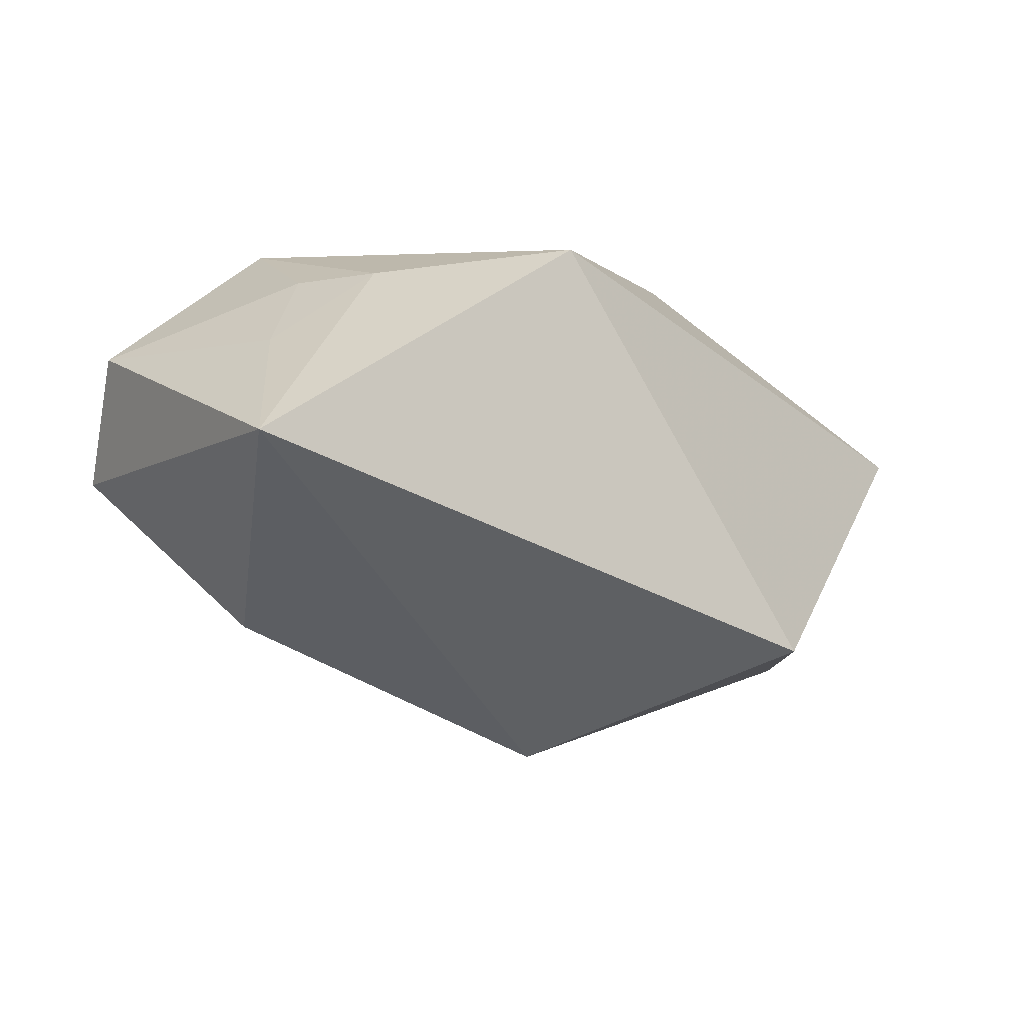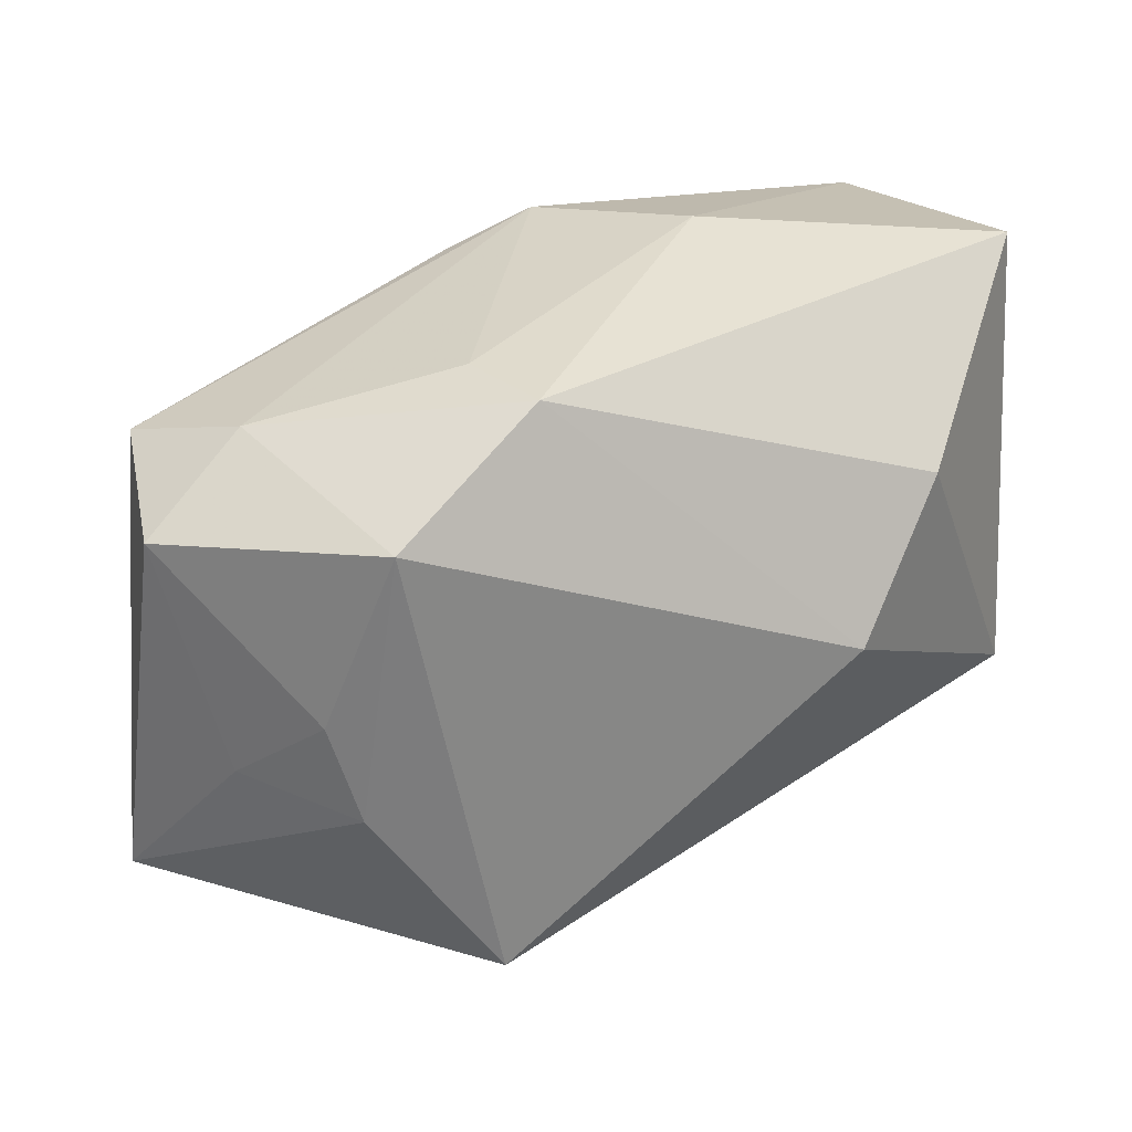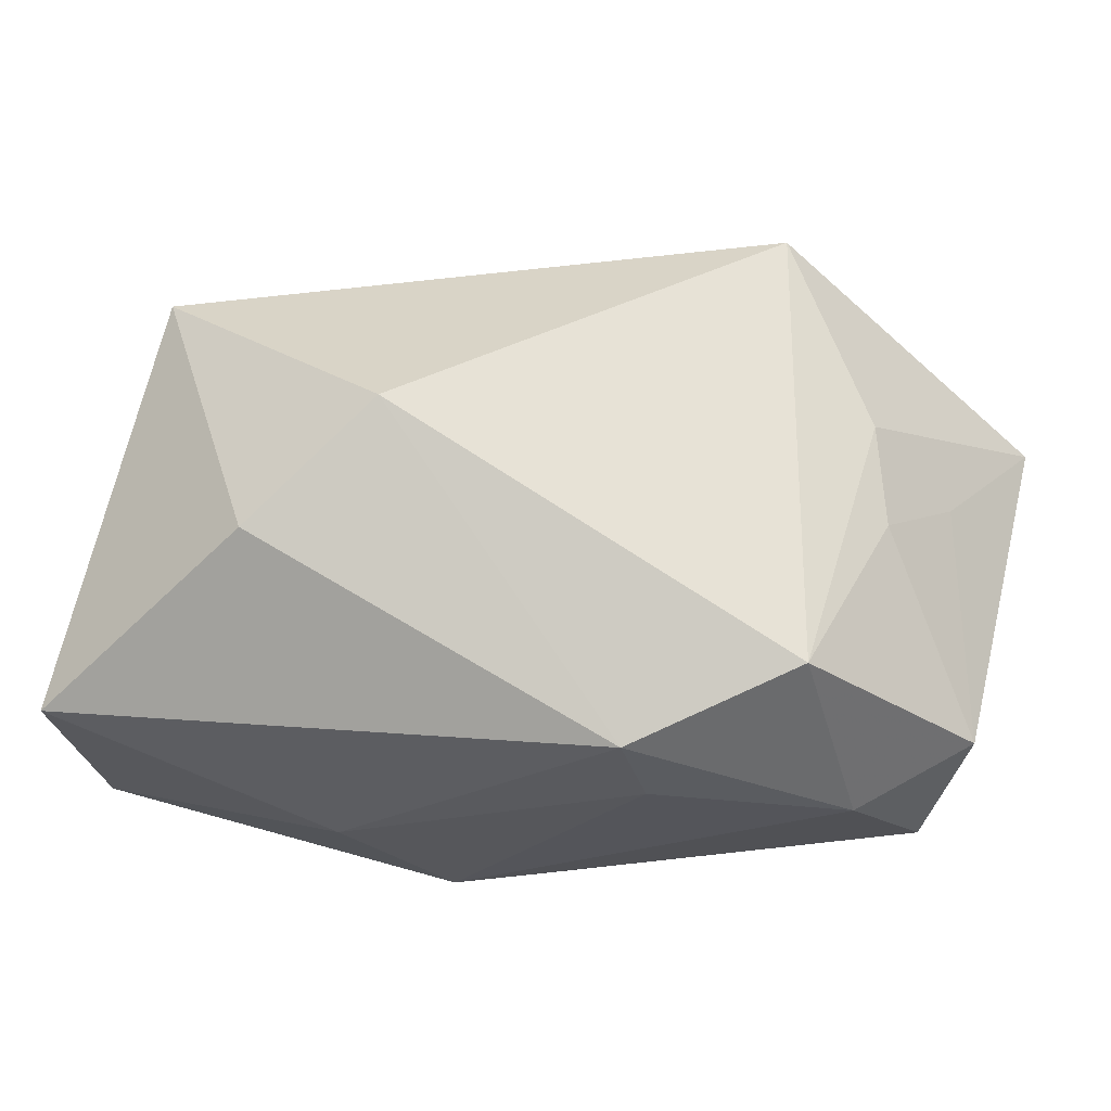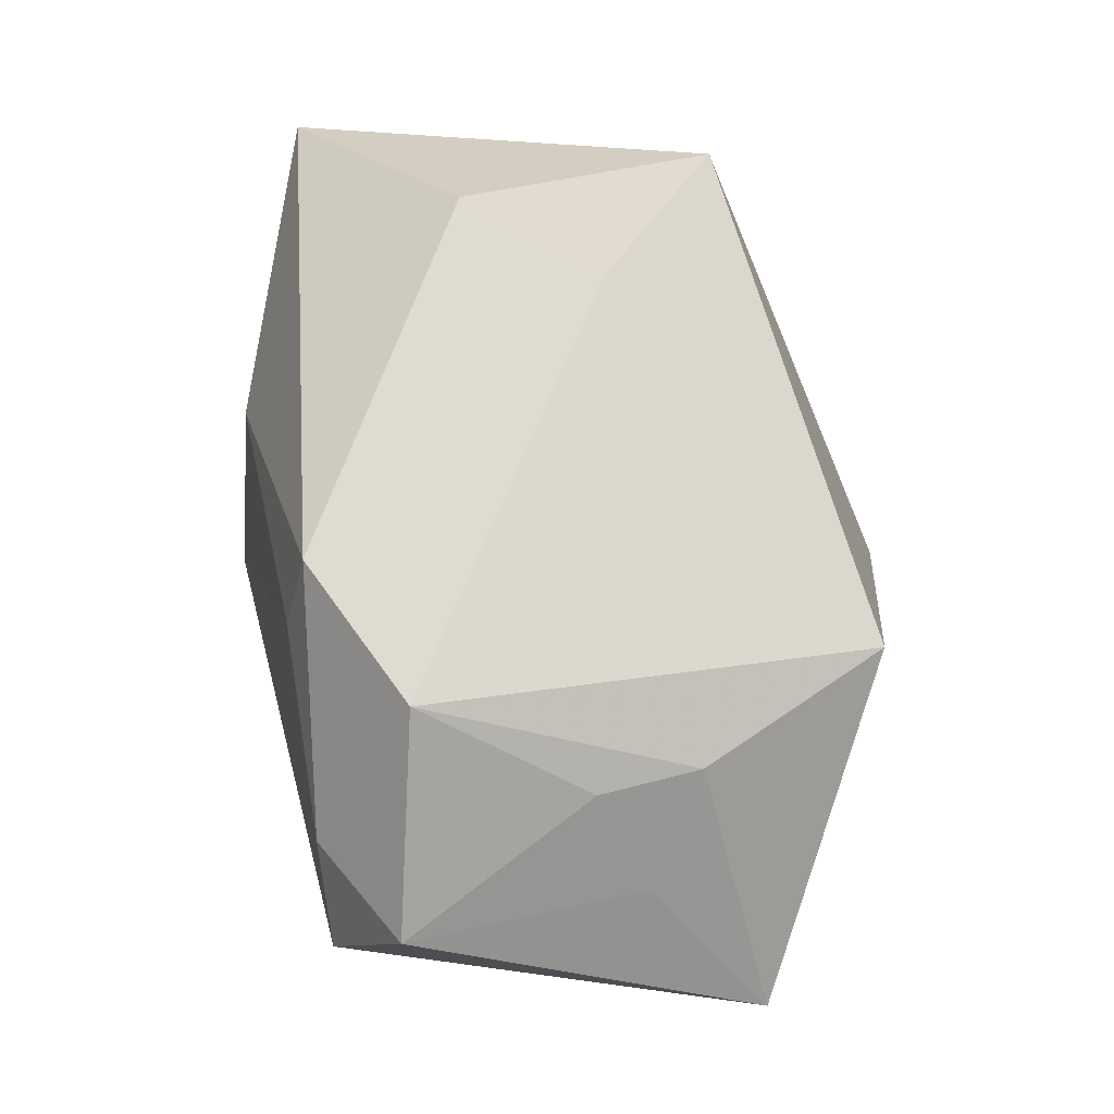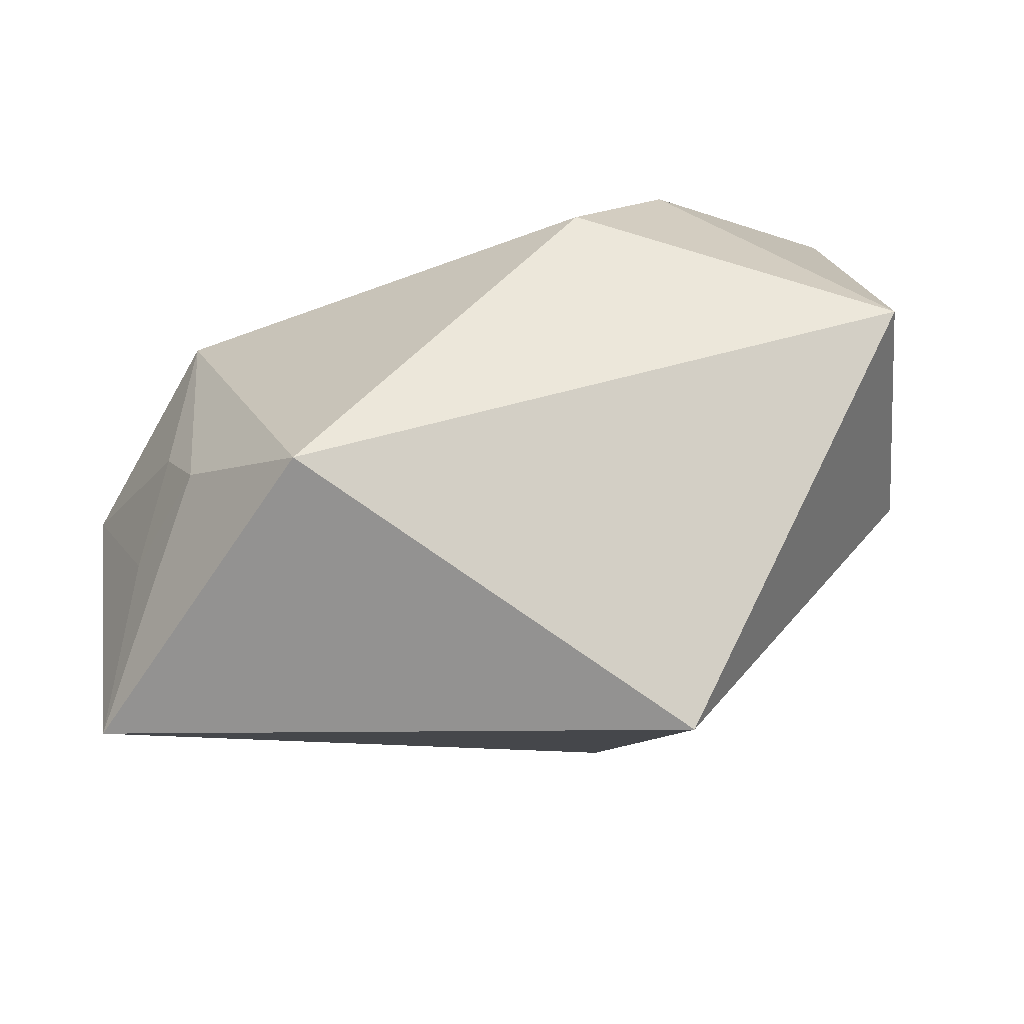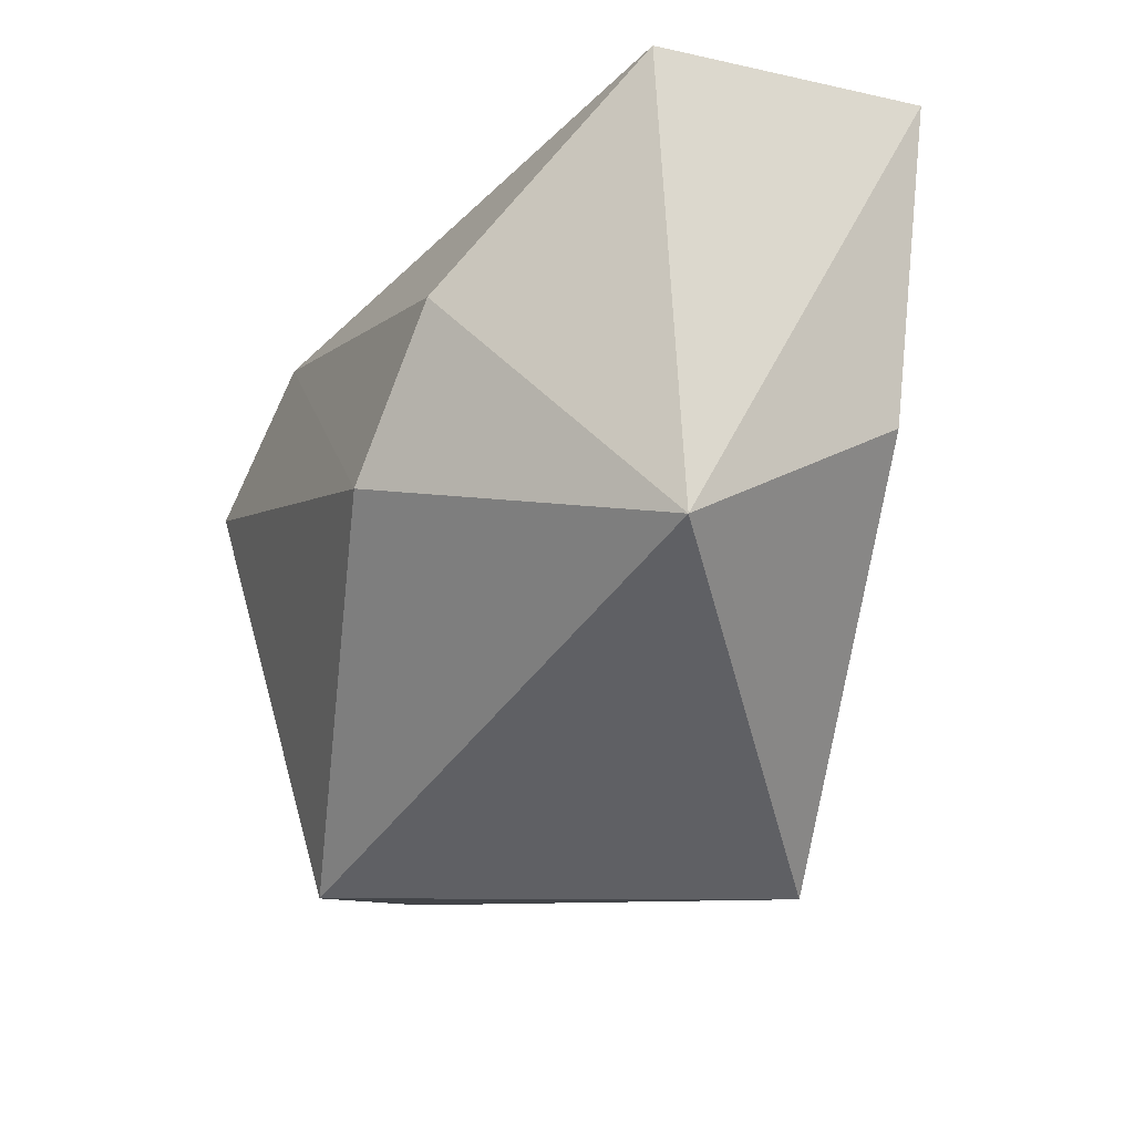
<metadata>
{"format":"obj","ext":"obj","renderer":"f3d","projection":"perspective","resolution":1024,"background":"white","views":[{"elev":-10.6,"azim":-33.6,"up":"+Z"},{"elev":15.1,"azim":-22.5,"up":"+Y"},{"elev":74.6,"azim":-163.4,"up":"+Z"},{"elev":67.5,"azim":-84.5,"up":"+Z"},{"elev":-76.0,"azim":21.4,"up":"+Y"},{"elev":-20.5,"azim":67.4,"up":"+Y"}]}
</metadata>
<code>
v 0.01176 0.01906 -0.01249
v -0.01752 0.005257 0.01587
v 0.006293 0.01959 0.0002201
v 0.01523 0.006352 0.01388
v -0.0237 -0.008598 0.006112
v 0.02594 -0.008382 0.003981
v -0.02723 0.009529 -0.0002064
v 0.005776 -0.02172 -0.01211
v -0.01638 0.007608 -0.00863
v -0.01783 -0.01082 0.01069
v 0.02476 0.01833 0.004989
v -0.02005 -0.005095 0.0111
v -0.02835 0.004955 0.0071
v 0.02217 4.055e-05 -0.01027
v -0.008956 0.0124 0.01419
v 0.009745 -0.002816 0.01587
v -0.009857 -0.02041 0.01106
v -0.01094 0.01356 0.009031
v -0.001821 -0.003738 -0.01777
v -0.0007149 0.01959 -0.007608
v -0.01948 0.002504 -0.009786
v -0.02271 0.01053 0.005992
v -0.006014 0.01737 -0.007707
v -0.02803 -0.01596 -0.001346
v 0.02311 0.01959 -0.01221
f 2 17 16
f 19 24 21
f 16 17 6
f 1 25 19
f 20 25 1
f 15 2 16
f 24 17 10
f 17 2 10
f 7 21 24
f 8 24 19
f 8 6 17
f 8 17 24
f 20 1 23
f 23 7 20
f 12 10 2
f 2 15 22
f 15 18 22
f 22 18 20
f 20 7 22
f 11 6 25
f 25 6 14
f 6 8 14
f 19 25 14
f 14 8 19
f 9 23 1
f 19 21 9
f 9 1 19
f 21 7 9
f 7 23 9
f 24 10 5
f 10 12 5
f 2 22 13
f 13 22 7
f 13 12 2
f 13 5 12
f 13 7 24
f 24 5 13
f 3 25 20
f 3 11 25
f 15 11 3
f 20 18 3
f 3 18 15
f 16 6 4
f 6 11 4
f 4 15 16
f 4 11 15

</code>
